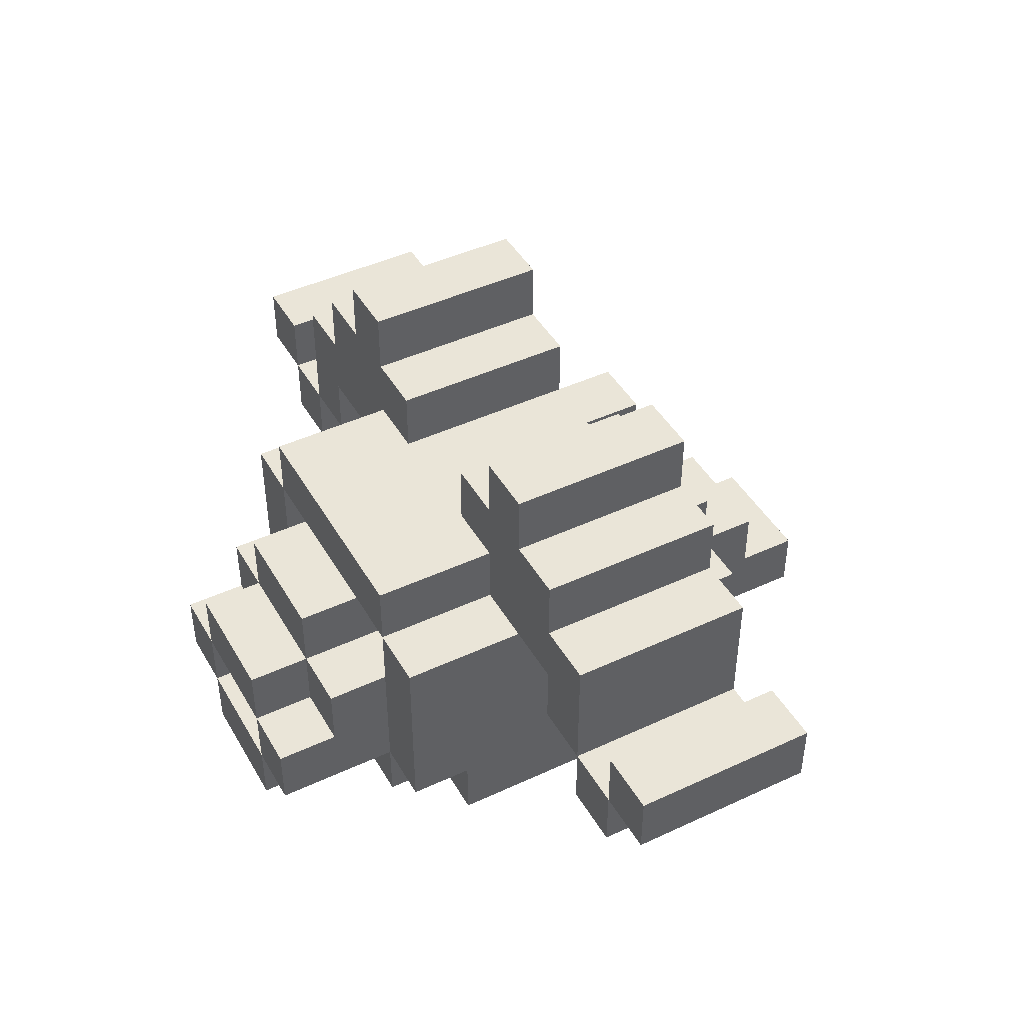
<metadata>
{"format":"obj","ext":"obj","renderer":"f3d","projection":"perspective","resolution":1024,"background":"white","views":[{"elev":44.8,"azim":61.6,"up":"+Y"}]}
</metadata>
<code>
v -12 20 8
v -12 20 7
v -12 20 6
v -12 20 5
v -12 21 8
v -12 21 7
v -12 21 6
v -12 21 5
v -11 19 8
v -11 19 6
v -11 19 5
v -11 20 8
v -11 20 7
v -11 20 6
v -11 20 5
v -10 20 8
v -10 20 7
v -10 20 6
v -10 20 5
v -10 21 8
v -10 21 7
v -10 21 6
v -10 22 8
v -10 22 7
v -10 22 6
v -10 22 5
v -9 22 8
v -9 22 7
v -9 22 6
v -9 22 5
v -9 23 8
v -9 23 7
v -9 23 6
v -9 23 5
v -8 17 9
v -8 17 5
v -8 18 10
v -8 18 9
v -8 18 5
v -8 18 4
v -8 19 5
v -8 19 4
v -8 20 10
v -8 20 9
v -8 21 10
v -8 21 8
v -8 21 7
v -8 21 5
v -8 23 8
v -8 23 7
v -8 23 6
v -8 23 5
v -8 24 8
v -8 24 7
v -8 24 6
v -8 24 5
v -7 17 10
v -7 17 9
v -7 17 5
v -7 17 4
v -7 18 12
v -7 18 10
v -7 18 9
v -7 18 5
v -7 18 4
v -7 18 3
v -7 19 12
v -7 19 11
v -7 19 5
v -7 19 4
v -7 19 3
v -7 20 11
v -7 20 10
v -7 20 5
v -7 20 4
v -7 21 10
v -7 21 8
v -7 21 6
v -7 21 5
v -7 22 10
v -7 22 8
v -7 22 6
v -7 22 5
v -6 17 12
v -6 17 10
v -6 17 4
v -6 17 1
v -6 18 12
v -6 18 10
v -6 18 4
v -6 18 3
v -6 18 2
v -6 18 1
v -6 19 12
v -6 19 11
v -6 19 4
v -6 19 3
v -6 19 2
v -6 20 12
v -6 20 11
v -6 20 10
v -6 20 9
v -6 20 5
v -6 20 4
v -6 20 3
v -6 21 11
v -6 21 10
v -6 21 9
v -6 21 5
v -6 21 4
v -6 22 5
v -6 22 4
v -4 18 12
v -4 18 11
v -4 19 12
v -4 19 11
v -4 22 8
v -4 22 7
v -4 22 6
v -4 22 5
v -4 23 8
v -4 23 7
v -4 23 6
v -4 23 5
v -3 20 10
v -3 20 9
v -3 21 10
v -3 21 9
v -3 23 8
v -3 23 7
v -3 23 6
v -3 23 5
v -3 24 8
v -3 24 7
v -3 24 6
v -3 24 5
v -2 21 6
v -2 21 5
v -2 22 6
v -2 22 5
v -1 20 8
v -1 20 7
v -1 20 5
v -1 21 8
v -1 21 7
v -1 21 6
v -1 21 5
v 0 19 8
v 0 19 6
v 0 19 5
v 0 20 8
v 0 20 7
v 0 20 6
v 0 20 5
v 1 20 8
v 1 20 7
v 1 20 6
v 1 20 5
v 1 21 8
v 1 21 7
v 1 21 6
v 1 21 5
v -11 20 8
v -11 20 7
v -11 20 6
v -11 20 5
v -11 21 8
v -11 21 7
v -11 21 6
v -11 21 5
v -10 19 8
v -10 19 6
v -10 19 5
v -10 20 8
v -10 20 7
v -10 20 6
v -10 20 5
v -9 20 8
v -9 20 7
v -9 20 6
v -9 20 5
v -9 21 8
v -9 21 7
v -9 21 6
v -9 21 5
v -8 21 6
v -8 21 5
v -8 22 6
v -8 22 5
v -7 20 10
v -7 20 9
v -7 21 10
v -7 21 9
v -7 23 8
v -7 23 7
v -7 23 6
v -7 23 5
v -7 24 8
v -7 24 7
v -7 24 6
v -7 24 5
v -6 18 12
v -6 18 11
v -6 19 12
v -6 19 11
v -6 22 8
v -6 22 7
v -6 22 6
v -6 22 5
v -6 23 8
v -6 23 7
v -6 23 6
v -6 23 5
v -5 21 5
v -5 21 4
v -5 22 5
v -5 22 4
v -4 17 12
v -4 17 10
v -4 17 4
v -4 17 1
v -4 18 12
v -4 18 11
v -4 18 10
v -4 18 4
v -4 18 3
v -4 18 2
v -4 18 1
v -4 19 12
v -4 19 11
v -4 19 4
v -4 19 3
v -4 19 2
v -4 20 12
v -4 20 11
v -4 20 9
v -4 20 5
v -4 20 4
v -4 20 3
v -4 21 11
v -4 21 10
v -4 21 9
v -4 21 5
v -4 21 4
v -3 17 10
v -3 17 9
v -3 17 5
v -3 17 4
v -3 18 12
v -3 18 11
v -3 18 10
v -3 18 9
v -3 18 5
v -3 18 4
v -3 18 3
v -3 19 12
v -3 19 11
v -3 19 10
v -3 19 5
v -3 19 4
v -3 19 3
v -3 20 11
v -3 20 10
v -3 20 5
v -3 20 4
v -3 21 10
v -3 21 9
v -3 21 8
v -3 21 6
v -3 21 5
v -3 22 10
v -3 22 8
v -3 22 6
v -3 22 5
v -2 17 9
v -2 17 5
v -2 18 10
v -2 18 9
v -2 18 5
v -2 18 4
v -2 19 10
v -2 19 9
v -2 19 5
v -2 19 4
v -2 20 10
v -2 20 9
v -2 21 10
v -2 21 9
v -2 21 8
v -2 21 7
v -2 21 6
v -2 21 5
v -2 23 8
v -2 23 7
v -2 23 6
v -2 23 5
v -2 24 8
v -2 24 7
v -2 24 6
v -2 24 5
v -1 22 8
v -1 22 7
v -1 22 6
v -1 22 5
v -1 23 8
v -1 23 7
v -1 23 6
v -1 23 5
v 0 20 8
v 0 20 7
v 0 20 6
v 0 20 5
v 0 21 8
v 0 21 7
v 0 21 6
v 0 21 5
v 0 22 8
v 0 22 6
v 0 22 5
v 1 19 8
v 1 19 6
v 1 19 5
v 1 20 8
v 1 20 7
v 1 20 6
v 1 20 5
v 2 20 8
v 2 20 7
v 2 20 6
v 2 20 5
v 2 21 8
v 2 21 7
v 2 21 6
v 2 21 5
v -7 18 12
v -7 19 12
v -6 17 12
v -6 18 12
v -6 19 12
v -6 20 12
v -5 19 12
v -5 20 12
v -4 17 12
v -4 18 12
v -4 19 12
v -4 20 12
v -3 18 12
v -3 19 12
v -7 19 11
v -7 20 11
v -6 18 11
v -6 19 11
v -6 20 11
v -6 21 11
v -5 19 11
v -5 20 11
v -5 21 11
v -4 18 11
v -4 19 11
v -4 20 11
v -4 21 11
v -3 19 11
v -3 20 11
v -8 18 10
v -8 20 10
v -8 21 10
v -7 17 10
v -7 18 10
v -7 20 10
v -7 21 10
v -7 22 10
v -6 17 10
v -6 18 10
v -6 21 10
v -6 22 10
v -5 21 10
v -4 17 10
v -4 18 10
v -4 21 10
v -4 22 10
v -3 17 10
v -3 18 10
v -3 19 10
v -3 20 10
v -3 21 10
v -3 22 10
v -2 18 10
v -2 19 10
v -2 20 10
v -2 21 10
v -8 17 9
v -8 18 9
v -7 17 9
v -7 18 9
v -7 20 9
v -7 21 9
v -6 20 9
v -6 21 9
v -4 20 9
v -4 21 9
v -3 17 9
v -3 18 9
v -3 20 9
v -3 21 9
v -2 17 9
v -2 18 9
v -12 20 8
v -12 21 8
v -11 19 8
v -11 20 8
v -11 21 8
v -10 19 8
v -10 20 8
v -10 21 8
v -10 22 8
v -9 20 8
v -9 21 8
v -9 22 8
v -9 23 8
v -8 21 8
v -8 22 8
v -8 23 8
v -8 24 8
v -7 21 8
v -7 22 8
v -7 23 8
v -7 24 8
v -6 22 8
v -6 23 8
v -4 22 8
v -4 23 8
v -3 21 8
v -3 22 8
v -3 23 8
v -3 24 8
v -2 21 8
v -2 22 8
v -2 23 8
v -2 24 8
v -1 20 8
v -1 21 8
v -1 22 8
v -1 23 8
v 0 19 8
v 0 20 8
v 0 21 8
v 0 22 8
v 1 19 8
v 1 20 8
v 1 21 8
v 2 20 8
v 2 21 8
v -8 21 6
v -8 22 6
v -7 21 6
v -7 22 6
v -3 21 6
v -3 22 6
v -2 21 6
v -2 22 6
v -12 20 5
v -12 21 5
v -11 19 5
v -11 20 5
v -11 21 5
v -10 19 5
v -10 20 5
v -10 22 5
v -9 20 5
v -9 21 5
v -9 22 5
v -9 23 5
v -8 17 5
v -8 18 5
v -8 19 5
v -8 21 5
v -8 22 5
v -8 23 5
v -8 24 5
v -7 17 5
v -7 18 5
v -7 19 5
v -7 20 5
v -7 21 5
v -7 22 5
v -7 23 5
v -7 24 5
v -6 20 5
v -6 21 5
v -6 22 5
v -6 23 5
v -5 21 5
v -5 22 5
v -4 20 5
v -4 21 5
v -4 22 5
v -4 23 5
v -3 17 5
v -3 18 5
v -3 19 5
v -3 20 5
v -3 21 5
v -3 22 5
v -3 23 5
v -3 24 5
v -2 17 5
v -2 18 5
v -2 19 5
v -2 21 5
v -2 22 5
v -2 23 5
v -2 24 5
v -1 20 5
v -1 21 5
v -1 22 5
v -1 23 5
v 0 19 5
v 0 20 5
v 0 21 5
v 0 22 5
v 1 19 5
v 1 20 5
v 1 21 5
v 2 20 5
v 2 21 5
v -8 18 4
v -8 19 4
v -7 17 4
v -7 18 4
v -7 19 4
v -7 20 4
v -6 17 4
v -6 18 4
v -6 19 4
v -6 20 4
v -6 21 4
v -6 22 4
v -5 20 4
v -5 21 4
v -5 22 4
v -4 17 4
v -4 18 4
v -4 19 4
v -4 20 4
v -4 21 4
v -3 17 4
v -3 18 4
v -3 19 4
v -3 20 4
v -2 18 4
v -2 19 4
v -7 18 3
v -7 19 3
v -6 18 3
v -6 19 3
v -6 20 3
v -5 19 3
v -5 20 3
v -4 18 3
v -4 19 3
v -4 20 3
v -3 18 3
v -3 19 3
v -6 18 2
v -6 19 2
v -4 18 2
v -4 19 2
v -6 17 1
v -6 18 1
v -4 17 1
v -4 18 1
v -6 17 12
v -4 17 12
v -7 17 10
v -6 17 10
v -4 17 10
v -3 17 10
v -8 17 9
v -7 17 9
v -4 17 9
v -3 17 9
v -2 17 9
v -8 17 5
v -7 17 5
v -3 17 5
v -2 17 5
v -7 17 4
v -6 17 4
v -4 17 4
v -3 17 4
v -6 17 1
v -4 17 1
v -7 18 12
v -6 18 12
v -4 18 12
v -3 18 12
v -4 18 11
v -3 18 11
v -8 18 10
v -7 18 10
v -6 18 10
v -4 18 10
v -3 18 10
v -2 18 10
v -8 18 9
v -7 18 9
v -3 18 9
v -2 18 9
v -8 18 5
v -7 18 5
v -3 18 5
v -2 18 5
v -8 18 4
v -7 18 4
v -6 18 4
v -4 18 4
v -3 18 4
v -2 18 4
v -7 18 3
v -6 18 3
v -4 18 3
v -3 18 3
v -6 19 12
v -5 19 12
v -4 19 12
v -6 19 11
v -5 19 11
v -4 19 11
v -11 19 8
v -10 19 8
v 0 19 8
v 1 19 8
v -11 19 6
v -10 19 6
v 0 19 6
v 1 19 6
v -11 19 5
v -10 19 5
v 0 19 5
v 1 19 5
v -12 20 8
v -11 20 8
v -10 20 8
v -9 20 8
v -1 20 8
v 0 20 8
v 1 20 8
v 2 20 8
v -12 20 7
v -11 20 7
v -10 20 7
v -9 20 7
v -1 20 7
v 0 20 7
v 1 20 7
v 2 20 7
v -12 20 6
v -11 20 6
v -10 20 6
v -9 20 6
v 0 20 6
v 1 20 6
v 2 20 6
v -12 20 5
v -11 20 5
v -10 20 5
v -9 20 5
v -1 20 5
v 0 20 5
v 1 20 5
v 2 20 5
v -7 21 10
v -6 21 10
v -4 21 10
v -3 21 10
v -7 21 9
v -6 21 9
v -4 21 9
v -3 21 9
v -9 21 8
v -8 21 8
v -2 21 8
v -1 21 8
v -9 21 7
v -8 21 7
v -2 21 7
v -1 21 7
v -9 21 6
v -2 21 6
v -1 21 6
v -9 21 5
v -8 21 5
v -2 21 5
v -1 21 5
v -8 22 6
v -7 22 6
v -3 22 6
v -2 22 6
v -8 22 5
v -7 22 5
v -3 22 5
v -2 22 5
v -6 18 12
v -4 18 12
v -6 18 11
v -4 18 11
v -6 18 2
v -4 18 2
v -6 18 1
v -4 18 1
v -7 19 12
v -6 19 12
v -4 19 12
v -3 19 12
v -7 19 11
v -6 19 11
v -4 19 11
v -3 19 11
v -8 19 5
v -7 19 5
v -3 19 5
v -2 19 5
v -8 19 4
v -7 19 4
v -6 19 4
v -4 19 4
v -3 19 4
v -2 19 4
v -7 19 3
v -6 19 3
v -5 19 3
v -4 19 3
v -3 19 3
v -6 19 2
v -4 19 2
v -6 20 12
v -5 20 12
v -4 20 12
v -7 20 11
v -6 20 11
v -5 20 11
v -4 20 11
v -3 20 11
v -7 20 10
v -6 20 10
v -3 20 10
v -7 20 9
v -6 20 9
v -4 20 9
v -3 20 9
v -11 20 8
v -10 20 8
v 0 20 8
v 1 20 8
v -11 20 7
v -10 20 7
v 0 20 7
v 1 20 7
v -11 20 6
v -10 20 6
v 0 20 6
v 1 20 6
v -11 20 5
v -10 20 5
v -7 20 5
v -6 20 5
v -4 20 5
v -3 20 5
v 0 20 5
v 1 20 5
v -7 20 4
v -6 20 4
v -5 20 4
v -4 20 4
v -3 20 4
v -6 20 3
v -5 20 3
v -4 20 3
v -6 21 11
v -5 21 11
v -4 21 11
v -8 21 10
v -7 21 10
v -6 21 10
v -5 21 10
v -4 21 10
v -3 21 10
v -2 21 10
v -3 21 9
v -2 21 9
v -12 21 8
v -11 21 8
v -8 21 8
v -7 21 8
v -3 21 8
v -2 21 8
v 1 21 8
v 2 21 8
v -12 21 7
v -11 21 7
v 1 21 7
v 2 21 7
v -12 21 6
v -11 21 6
v -8 21 6
v -7 21 6
v -3 21 6
v -2 21 6
v 1 21 6
v 2 21 6
v -12 21 5
v -11 21 5
v -8 21 5
v -7 21 5
v -5 21 5
v -4 21 5
v -3 21 5
v -2 21 5
v 1 21 5
v 2 21 5
v -5 21 4
v -4 21 4
v -7 22 10
v -6 22 10
v -4 22 10
v -3 22 10
v -6 22 9
v -4 22 9
v -10 22 8
v -9 22 8
v -7 22 8
v -6 22 8
v -4 22 8
v -3 22 8
v -1 22 8
v 0 22 8
v -10 22 7
v -9 22 7
v -6 22 7
v -4 22 7
v -1 22 7
v -10 22 6
v -9 22 6
v -6 22 6
v -4 22 6
v -1 22 6
v 0 22 6
v -10 22 5
v -9 22 5
v -6 22 5
v -5 22 5
v -4 22 5
v -1 22 5
v 0 22 5
v -6 22 4
v -5 22 4
v -9 23 8
v -8 23 8
v -7 23 8
v -6 23 8
v -4 23 8
v -3 23 8
v -2 23 8
v -1 23 8
v -9 23 7
v -8 23 7
v -7 23 7
v -6 23 7
v -4 23 7
v -3 23 7
v -2 23 7
v -1 23 7
v -9 23 6
v -8 23 6
v -7 23 6
v -6 23 6
v -4 23 6
v -3 23 6
v -2 23 6
v -1 23 6
v -9 23 5
v -8 23 5
v -7 23 5
v -6 23 5
v -4 23 5
v -3 23 5
v -2 23 5
v -1 23 5
v -8 24 8
v -7 24 8
v -3 24 8
v -2 24 8
v -8 24 7
v -7 24 7
v -3 24 7
v -2 24 7
v -8 24 6
v -7 24 6
v -3 24 6
v -2 24 6
v -8 24 5
v -7 24 5
v -3 24 5
v -2 24 5
f 5 2 1
f 6 3 2
f 6 2 5
f 7 4 3
f 7 3 6
f 8 4 7
f 12 10 9
f 13 10 12
f 14 11 10
f 14 10 13
f 15 11 14
f 20 17 16
f 21 18 17
f 21 17 20
f 22 19 18
f 22 18 21
f 23 21 20
f 24 22 21
f 24 21 23
f 25 19 22
f 25 22 24
f 26 19 25
f 31 28 27
f 32 29 28
f 32 28 31
f 33 30 29
f 33 29 32
f 34 30 33
f 38 36 35
f 39 36 38
f 41 39 38
f 41 40 39
f 42 40 41
f 43 38 37
f 44 41 38
f 44 38 43
f 45 44 43
f 46 41 44
f 46 44 45
f 47 41 46
f 48 41 47
f 53 50 49
f 54 51 50
f 54 50 53
f 55 52 51
f 55 51 54
f 56 52 55
f 62 58 57
f 63 58 62
f 64 60 59
f 65 60 64
f 67 62 61
f 68 62 67
f 70 66 65
f 71 66 70
f 72 62 68
f 73 62 72
f 74 70 69
f 75 70 74
f 80 77 76
f 81 77 80
f 82 79 78
f 83 79 82
f 88 85 84
f 89 85 88
f 90 87 86
f 91 87 90
f 92 87 91
f 93 87 92
f 97 92 91
f 98 92 97
f 99 95 94
f 100 95 99
f 104 97 96
f 105 97 104
f 106 101 100
f 107 102 101
f 107 101 106
f 108 102 107
f 109 104 103
f 110 104 109
f 111 110 109
f 112 110 111
f 115 114 113
f 116 114 115
f 121 118 117
f 122 119 118
f 122 118 121
f 123 120 119
f 123 119 122
f 124 120 123
f 127 126 125
f 128 126 127
f 133 130 129
f 134 131 130
f 134 130 133
f 135 132 131
f 135 131 134
f 136 132 135
f 139 138 137
f 140 138 139
f 144 142 141
f 145 143 142
f 145 142 144
f 146 143 145
f 147 143 146
f 151 149 148
f 152 149 151
f 153 150 149
f 153 149 152
f 154 150 153
f 159 156 155
f 160 157 156
f 160 156 159
f 161 158 157
f 161 157 160
f 162 158 161
f 163 164 167
f 164 165 168
f 167 164 168
f 165 166 169
f 168 165 169
f 169 166 170
f 171 172 174
f 174 172 175
f 172 173 176
f 175 172 176
f 176 173 177
f 178 179 182
f 179 180 183
f 182 179 183
f 180 181 184
f 183 180 184
f 184 181 185
f 186 187 188
f 188 187 189
f 190 191 192
f 192 191 193
f 194 195 198
f 195 196 199
f 198 195 199
f 196 197 200
f 199 196 200
f 200 197 201
f 202 203 204
f 204 203 205
f 206 207 210
f 207 208 211
f 210 207 211
f 208 209 212
f 211 208 212
f 212 209 213
f 214 215 216
f 216 215 217
f 218 219 222
f 222 219 223
f 223 219 224
f 220 221 225
f 225 221 226
f 226 221 227
f 227 221 228
f 226 227 232
f 232 227 233
f 229 230 234
f 234 230 235
f 231 232 238
f 238 232 239
f 235 236 240
f 240 236 241
f 241 236 242
f 237 238 243
f 243 238 244
f 245 246 251
f 251 246 252
f 247 248 253
f 253 248 254
f 249 250 256
f 250 251 257
f 256 250 257
f 257 251 258
f 254 255 260
f 260 255 261
f 257 258 262
f 262 258 263
f 259 260 264
f 264 260 265
f 266 267 271
f 267 268 271
f 271 268 272
f 269 270 273
f 273 270 274
f 275 276 278
f 278 276 279
f 277 278 281
f 279 280 281
f 278 279 281
f 281 280 282
f 282 280 283
f 283 280 284
f 281 282 285
f 282 283 286
f 285 282 286
f 285 286 287
f 286 283 288
f 287 286 288
f 288 283 289
f 289 283 290
f 290 283 291
f 291 283 292
f 293 294 297
f 294 295 298
f 297 294 298
f 295 296 299
f 298 295 299
f 299 296 300
f 301 302 305
f 302 303 306
f 305 302 306
f 303 304 307
f 306 303 307
f 307 304 308
f 309 310 313
f 311 312 314
f 313 310 314
f 310 311 314
f 314 312 315
f 315 312 316
f 313 314 317
f 314 315 317
f 315 316 318
f 317 315 318
f 318 316 319
f 320 321 323
f 323 321 324
f 321 322 325
f 324 321 325
f 325 322 326
f 327 328 331
f 328 329 332
f 331 328 332
f 329 330 333
f 332 329 333
f 333 330 334
f 338 336 335
f 339 336 338
f 341 340 339
f 342 340 341
f 343 338 337
f 344 338 343
f 345 342 341
f 346 342 345
f 347 345 344
f 348 345 347
f 352 350 349
f 353 350 352
f 355 352 351
f 356 354 353
f 357 354 356
f 358 355 351
f 359 355 358
f 360 357 356
f 361 357 360
f 362 360 359
f 363 360 362
f 368 365 364
f 369 366 365
f 369 365 368
f 370 366 369
f 372 368 367
f 373 368 372
f 374 371 370
f 375 371 374
f 376 375 374
f 379 375 376
f 380 375 379
f 381 378 377
f 382 378 381
f 385 380 379
f 386 380 385
f 387 383 382
f 388 384 383
f 388 383 387
f 389 385 384
f 389 384 388
f 390 385 389
f 393 392 391
f 394 392 393
f 397 396 395
f 398 396 397
f 403 400 399
f 404 400 403
f 405 402 401
f 406 402 405
f 410 408 407
f 411 408 410
f 412 410 409
f 413 410 412
f 416 414 413
f 417 415 414
f 417 414 416
f 418 415 417
f 420 418 417
f 421 419 418
f 421 418 420
f 422 419 421
f 424 421 420
f 425 422 421
f 425 421 424
f 426 423 422
f 426 422 425
f 427 423 426
f 428 426 425
f 429 426 428
f 433 431 430
f 434 431 433
f 436 433 432
f 437 434 433
f 437 433 436
f 438 435 434
f 438 434 437
f 439 435 438
f 441 437 436
f 442 438 437
f 442 437 441
f 443 438 442
f 445 441 440
f 446 442 441
f 446 441 445
f 447 442 446
f 448 445 444
f 449 445 448
f 451 450 449
f 452 450 451
f 453 454 455
f 455 454 456
f 457 458 459
f 459 458 460
f 461 462 464
f 464 462 465
f 463 464 466
f 466 464 467
f 467 468 469
f 469 468 470
f 470 468 471
f 470 471 476
f 471 472 477
f 476 471 477
f 477 472 478
f 473 474 480
f 480 474 481
f 475 476 482
f 482 476 483
f 483 476 484
f 477 478 485
f 478 479 486
f 485 478 486
f 486 479 487
f 484 485 488
f 483 484 488
f 488 485 489
f 485 486 490
f 489 485 490
f 490 486 491
f 492 493 495
f 495 493 496
f 494 495 501
f 495 496 501
f 501 496 502
f 496 497 503
f 502 496 503
f 503 497 504
f 498 499 506
f 506 499 507
f 501 502 508
f 500 501 508
f 508 502 509
f 503 504 510
f 504 505 510
f 510 505 511
f 511 505 512
f 509 510 514
f 510 511 515
f 514 510 515
f 515 511 516
f 513 514 518
f 514 515 519
f 518 514 519
f 519 515 520
f 517 518 521
f 521 518 522
f 522 523 524
f 524 523 525
f 526 527 529
f 529 527 530
f 528 529 532
f 532 529 533
f 530 531 534
f 534 531 535
f 535 536 538
f 536 537 539
f 538 536 539
f 539 537 540
f 538 539 544
f 544 539 545
f 541 542 546
f 546 542 547
f 543 544 548
f 548 544 549
f 547 548 550
f 550 548 551
f 552 553 554
f 554 553 555
f 555 556 557
f 557 556 558
f 557 558 560
f 560 558 561
f 559 560 562
f 562 560 563
f 564 565 566
f 566 565 567
f 568 569 570
f 570 569 571
f 575 573 572
f 576 573 575
f 579 575 574
f 579 576 575
f 580 577 576
f 580 576 579
f 581 577 580
f 583 579 578
f 583 582 581
f 583 581 580
f 583 580 579
f 584 582 583
f 585 582 584
f 586 582 585
f 587 585 584
f 588 585 587
f 589 585 588
f 590 585 589
f 591 589 588
f 592 589 591
f 597 596 595
f 598 596 597
f 600 594 593
f 601 594 600
f 602 598 597
f 603 598 602
f 605 600 599
f 606 600 605
f 607 604 603
f 608 604 607
f 613 610 609
f 614 610 613
f 617 612 611
f 618 612 617
f 619 615 614
f 620 615 619
f 621 617 616
f 622 617 621
f 626 624 623
f 627 625 624
f 627 624 626
f 628 625 627
f 633 630 629
f 634 630 633
f 635 632 631
f 636 632 635
f 637 634 633
f 638 634 637
f 639 636 635
f 640 636 639
f 649 642 641
f 650 642 649
f 651 644 643
f 652 644 651
f 653 646 645
f 654 646 653
f 655 648 647
f 656 648 655
f 657 650 649
f 658 650 657
f 659 652 651
f 660 652 659
f 661 654 653
f 662 656 655
f 663 656 662
f 664 658 657
f 665 658 664
f 666 660 659
f 667 660 666
f 668 661 653
f 669 661 668
f 670 663 662
f 671 663 670
f 676 673 672
f 677 673 676
f 678 675 674
f 679 675 678
f 684 681 680
f 685 681 684
f 686 683 682
f 687 683 686
f 688 685 684
f 689 687 686
f 690 687 689
f 691 685 688
f 692 685 691
f 693 690 689
f 694 690 693
f 699 696 695
f 700 696 699
f 701 698 697
f 702 698 701
f 703 704 705
f 705 704 706
f 707 708 709
f 709 708 710
f 711 712 715
f 715 712 716
f 713 714 717
f 717 714 718
f 719 720 723
f 723 720 724
f 721 722 727
f 727 722 728
f 724 725 729
f 729 725 730
f 726 727 732
f 732 727 733
f 730 731 734
f 731 732 734
f 734 732 735
f 736 737 740
f 737 738 741
f 740 737 741
f 741 738 742
f 739 740 744
f 744 740 745
f 742 743 746
f 744 745 747
f 747 745 748
f 742 746 749
f 749 746 750
f 751 752 755
f 755 752 756
f 753 754 757
f 757 754 758
f 755 756 759
f 759 756 760
f 757 758 761
f 761 758 762
f 759 760 763
f 763 760 764
f 761 762 769
f 769 762 770
f 765 766 771
f 771 766 772
f 767 768 774
f 774 768 775
f 772 773 776
f 773 774 777
f 776 773 777
f 777 774 778
f 779 780 784
f 780 781 785
f 784 780 785
f 785 781 786
f 787 788 789
f 789 788 790
f 782 783 793
f 793 783 794
f 789 790 795
f 795 790 796
f 791 792 799
f 799 792 800
f 797 798 801
f 801 798 802
f 799 800 803
f 803 800 804
f 801 802 809
f 809 802 810
f 803 804 811
f 811 804 812
f 805 806 813
f 813 806 814
f 807 808 817
f 817 808 818
f 809 810 819
f 819 810 820
f 815 816 821
f 821 816 822
f 823 824 827
f 824 825 827
f 825 826 828
f 827 825 828
f 823 827 831
f 827 828 831
f 831 828 832
f 828 826 833
f 832 828 833
f 833 826 834
f 829 830 837
f 837 830 838
f 832 833 839
f 839 833 840
f 835 836 841
f 837 838 842
f 842 838 843
f 839 840 844
f 844 840 845
f 841 836 846
f 846 836 847
f 842 843 848
f 848 843 849
f 844 845 850
f 850 845 851
f 851 845 852
f 846 847 853
f 853 847 854
f 850 851 855
f 855 851 856
f 857 858 865
f 865 858 866
f 859 860 867
f 867 860 868
f 861 862 869
f 869 862 870
f 863 864 871
f 871 864 872
f 865 866 873
f 873 866 874
f 867 868 875
f 875 868 876
f 869 870 877
f 877 870 878
f 871 872 879
f 879 872 880
f 873 874 881
f 881 874 882
f 875 876 883
f 883 876 884
f 877 878 885
f 885 878 886
f 879 880 887
f 887 880 888
f 889 890 893
f 893 890 894
f 891 892 895
f 895 892 896
f 893 894 897
f 897 894 898
f 895 896 899
f 899 896 900
f 897 898 901
f 901 898 902
f 899 900 903
f 903 900 904

</code>
